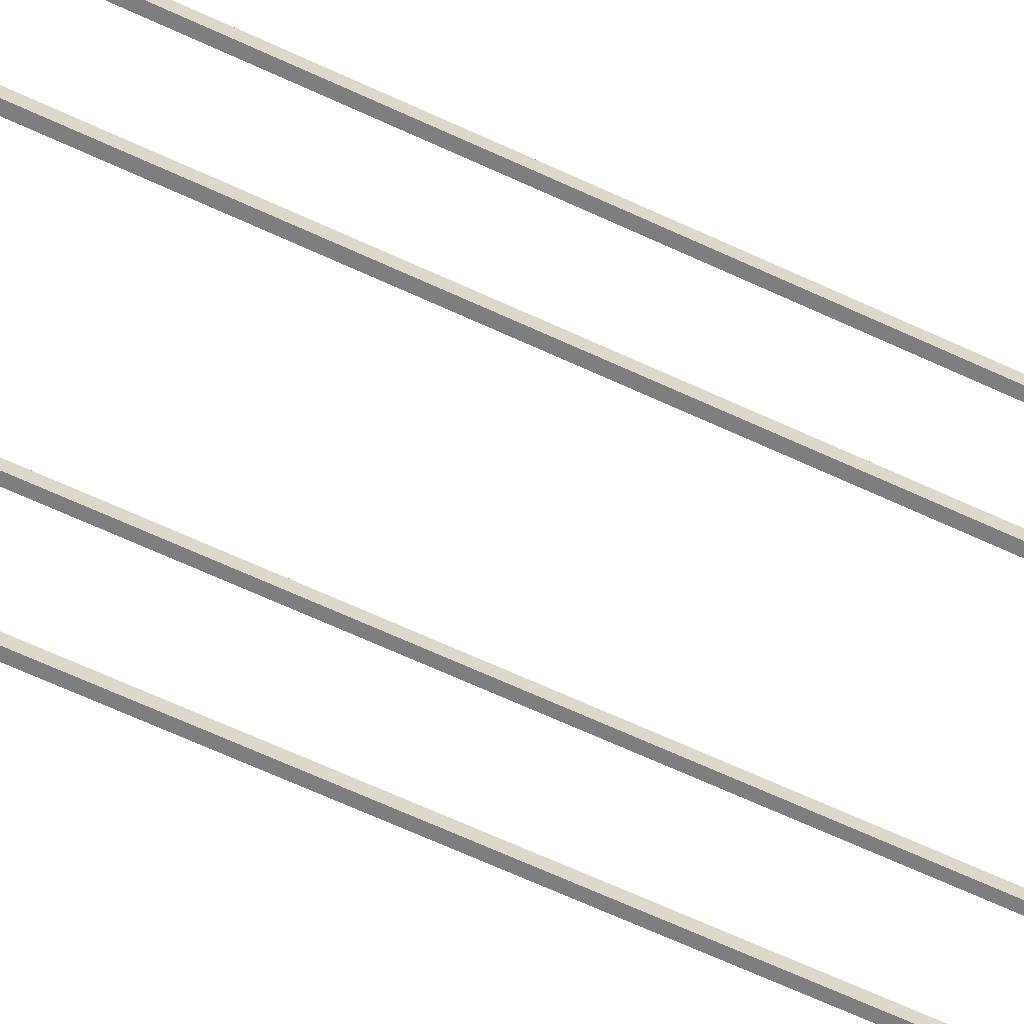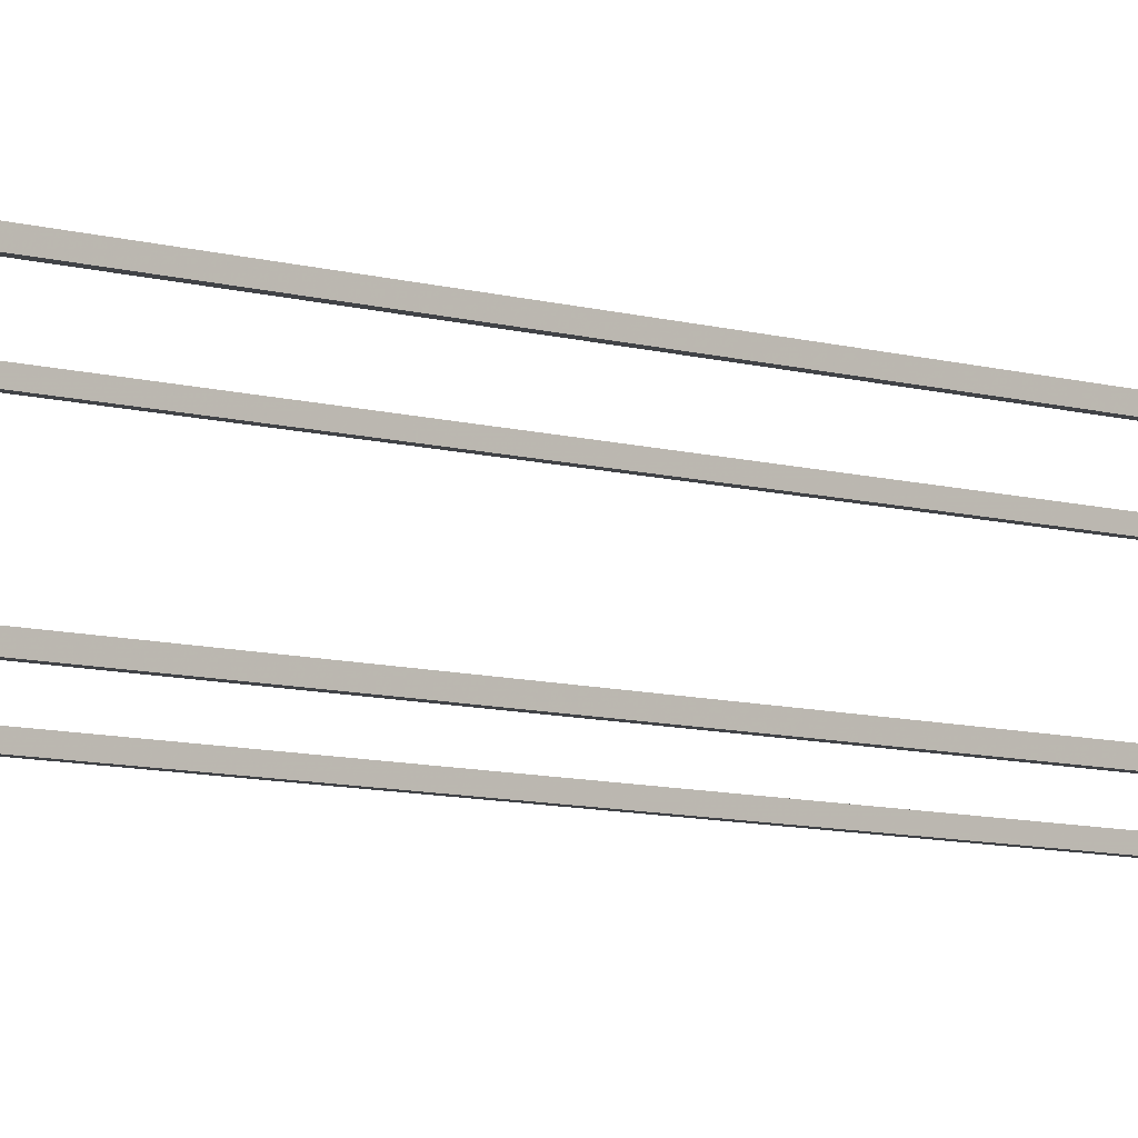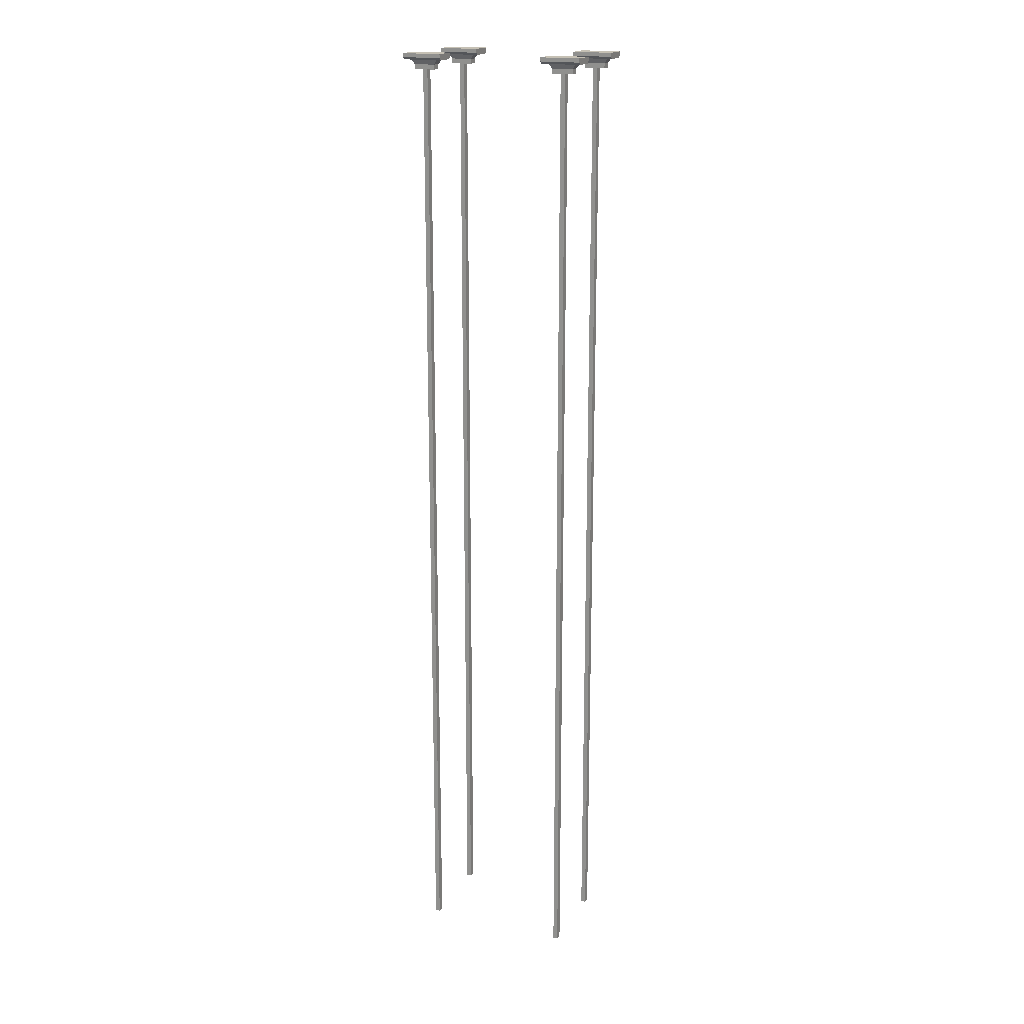
<metadata>
{"format":"obj","ext":"obj","renderer":"f3d","projection":"perspective","resolution":1024,"background":"white","views":[{"elev":-59.5,"azim":63.7,"up":"+Y"},{"elev":-7.1,"azim":-133.5,"up":"+Y"},{"elev":18.3,"azim":23.4,"up":"+Z"}]}
</metadata>
<code>
g default
v -1587 1468 -797.7
v -1587 1305 -797.7
v -1854 1305 -797.7
v -1854 1468 -797.7
v -1587 1468 -823.1
v -1587 1305 -823.1
v -1854 1305 -823.1
v -1854 1468 -823.1
v -1587 1449 -838.4
v -1587 1324 -838.4
v -1854 1324 -838.4
v -1854 1449 -838.4
v -1629 1430 -838.4
v -1629 1344 -838.4
v -1812 1344 -838.4
v -1812 1430 -838.4
v -1651 1420 -868.8
v -1651 1354 -868.8
v -1791 1354 -868.8
v -1791 1420 -868.8
v -1651 1420 -900.3
v -1651 1354 -900.3
v -1791 1354 -900.3
v -1791 1420 -900.3
v -1705 1409 -900.3
v -1705 1364 -900.3
v -1736 1364 -900.3
v -1736 1409 -900.3
v -1705 1409 -7191
v -1705 1364 -7191
v -1736 1364 -7191
v -1736 1409 -7191
v -609.2 1459 -797.7
v -609.2 1296 -797.7
v -876.2 1296 -797.7
v -876.2 1459 -797.7
v -609.2 1459 -823.1
v -609.2 1296 -823.1
v -876.2 1296 -823.1
v -876.2 1459 -823.1
v -609.2 1440 -838.4
v -609.2 1315 -838.4
v -876.2 1315 -838.4
v -876.2 1440 -838.4
v -651.4 1420 -838.4
v -651.4 1335 -838.4
v -833.9 1335 -838.4
v -833.9 1420 -838.4
v -672.7 1410 -868.8
v -672.7 1345 -868.8
v -812.6 1345 -868.8
v -812.6 1410 -868.8
v -672.7 1410 -900.3
v -672.7 1345 -900.3
v -812.6 1345 -900.3
v -812.6 1410 -900.3
v -727.2 1400 -900.3
v -727.2 1355 -900.3
v -758.1 1355 -900.3
v -758.1 1400 -900.3
v -727.2 1400 -7191
v -727.2 1355 -7191
v -758.1 1355 -7191
v -758.1 1400 -7191
v -1587 893.1 -797.7
v -1587 730.2 -797.7
v -1854 730.2 -797.7
v -1854 893.1 -797.7
v -1587 893.1 -823.1
v -1587 730.2 -823.1
v -1854 730.2 -823.1
v -1854 893.1 -823.1
v -1587 874.2 -838.4
v -1587 749.1 -838.4
v -1854 749.1 -838.4
v -1854 874.2 -838.4
v -1629 854.4 -838.4
v -1629 768.9 -838.4
v -1812 768.9 -838.4
v -1812 854.4 -838.4
v -1651 844.4 -868.8
v -1651 778.9 -868.8
v -1791 778.9 -868.8
v -1791 844.4 -868.8
v -1651 844.4 -900.3
v -1651 778.9 -900.3
v -1791 778.9 -900.3
v -1791 844.4 -900.3
v -1705 834 -900.3
v -1705 789.2 -900.3
v -1736 789.2 -900.3
v -1736 834 -900.3
v -1705 834 -7191
v -1705 789.2 -7191
v -1736 789.2 -7191
v -1736 834 -7191
v -609.2 883.9 -797.7
v -609.2 720.9 -797.7
v -876.2 720.9 -797.7
v -876.2 883.9 -797.7
v -609.2 883.9 -823.1
v -609.2 720.9 -823.1
v -876.2 720.9 -823.1
v -876.2 883.9 -823.1
v -609.2 864.9 -838.4
v -609.2 739.8 -838.4
v -876.2 739.8 -838.4
v -876.2 864.9 -838.4
v -651.4 845.1 -838.4
v -651.4 759.6 -838.4
v -833.9 759.6 -838.4
v -833.9 845.1 -838.4
v -672.7 835.1 -868.8
v -672.7 769.6 -868.8
v -812.6 769.6 -868.8
v -812.6 835.1 -868.8
v -672.7 835.1 -900.3
v -672.7 769.6 -900.3
v -812.6 769.6 -900.3
v -812.6 835.1 -900.3
v -727.2 824.8 -900.3
v -727.2 780 -900.3
v -758.1 780 -900.3
v -758.1 824.8 -900.3
v -727.2 824.8 -7191
v -727.2 780 -7191
v -758.1 780 -7191
v -758.1 824.8 -7191
g Level01_StartRing:polySurface103
f 29 30 31 32
f 1 4 3 2
f 1 2 6 5
f 2 3 7 6
f 3 4 8 7
f 4 1 5 8
f 5 6 10 9
f 6 7 11 10
f 7 8 12 11
f 8 5 9 12
f 9 10 14 13
f 10 11 15 14
f 11 12 16 15
f 12 9 13 16
f 13 14 18 17
f 14 15 19 18
f 15 16 20 19
f 16 13 17 20
f 17 18 22 21
f 18 19 23 22
f 19 20 24 23
f 20 17 21 24
f 21 22 26 25
f 22 23 27 26
f 23 24 28 27
f 24 21 25 28
f 25 26 30 29
f 26 27 31 30
f 27 28 32 31
f 28 25 29 32
f 61 62 63 64
f 33 36 35 34
f 33 34 38 37
f 34 35 39 38
f 35 36 40 39
f 36 33 37 40
f 37 38 42 41
f 38 39 43 42
f 39 40 44 43
f 40 37 41 44
f 41 42 46 45
f 42 43 47 46
f 43 44 48 47
f 44 41 45 48
f 45 46 50 49
f 46 47 51 50
f 47 48 52 51
f 48 45 49 52
f 49 50 54 53
f 50 51 55 54
f 51 52 56 55
f 52 49 53 56
f 53 54 58 57
f 54 55 59 58
f 55 56 60 59
f 56 53 57 60
f 57 58 62 61
f 58 59 63 62
f 59 60 64 63
f 60 57 61 64
f 93 94 95 96
f 65 68 67 66
f 65 66 70 69
f 66 67 71 70
f 67 68 72 71
f 68 65 69 72
f 69 70 74 73
f 70 71 75 74
f 71 72 76 75
f 72 69 73 76
f 73 74 78 77
f 74 75 79 78
f 75 76 80 79
f 76 73 77 80
f 77 78 82 81
f 78 79 83 82
f 79 80 84 83
f 80 77 81 84
f 81 82 86 85
f 82 83 87 86
f 83 84 88 87
f 84 81 85 88
f 85 86 90 89
f 86 87 91 90
f 87 88 92 91
f 88 85 89 92
f 89 90 94 93
f 90 91 95 94
f 91 92 96 95
f 92 89 93 96
f 125 126 127 128
f 97 100 99 98
f 97 98 102 101
f 98 99 103 102
f 99 100 104 103
f 100 97 101 104
f 101 102 106 105
f 102 103 107 106
f 103 104 108 107
f 104 101 105 108
f 105 106 110 109
f 106 107 111 110
f 107 108 112 111
f 108 105 109 112
f 109 110 114 113
f 110 111 115 114
f 111 112 116 115
f 112 109 113 116
f 113 114 118 117
f 114 115 119 118
f 115 116 120 119
f 116 113 117 120
f 117 118 122 121
f 118 119 123 122
f 119 120 124 123
f 120 117 121 124
f 121 122 126 125
f 122 123 127 126
f 123 124 128 127
f 124 121 125 128

</code>
